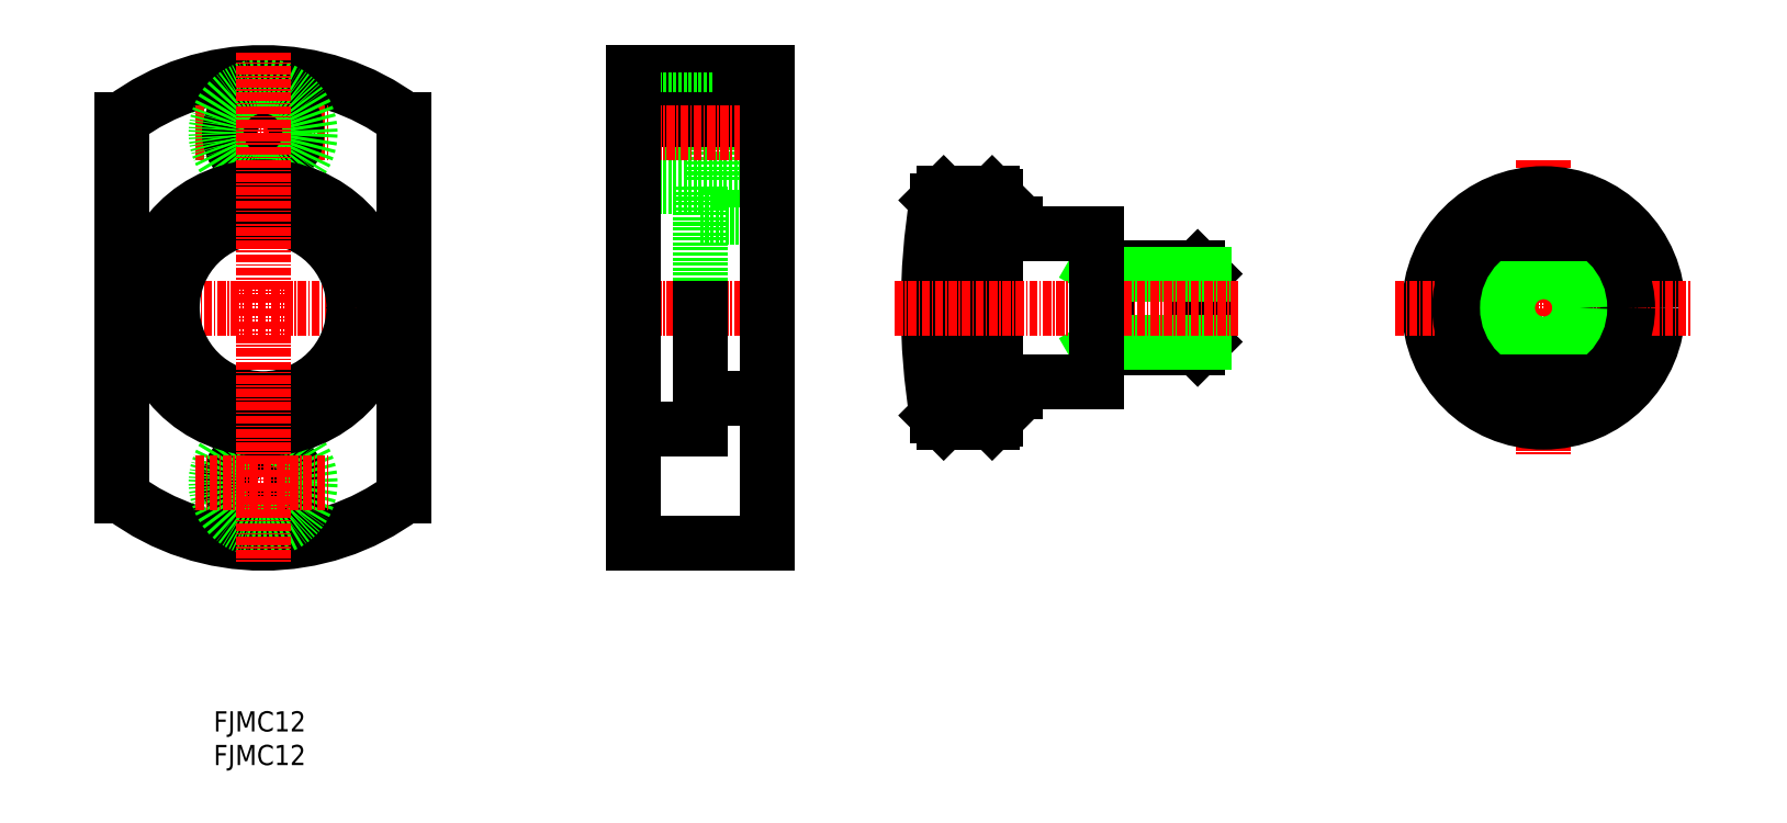
<metadata>
{"format":"dxf","ext":"dxf","renderer":"ezdxf+matplotlib","layout":"modelspace","background":"white","min_lineweight":24,"dpi":150}
</metadata>
<code>
0
SECTION
2
ENTITIES
0
TEXT
8
0
10
36.3
20
45.35
30
0
40
3
1
FJMC12
11
36.3
21
46.85
31
0
73
     2
0
TEXT
8
0
10
36.3
20
50.35
30
0
40
3
1
FJMC12
11
36.3
21
51.85
31
0
73
     2
0
LINE
8
0
10
110.6
20
146.3
30
0
11
118.6
21
146.3
31
0
0
LINE
8
0
10
110.6
20
132.3
30
0
11
118.6
21
132.3
31
0
0
LINE
8
0
10
110.6
20
146.3
30
0
11
110.6
21
132.3
31
0
0
LINE
8
0
10
98.65
20
130.8
30
0
11
98.65
21
130.8
31
0
0
LINE
8
0
10
98.65
20
131.3
30
0
11
108.6
21
131.3
31
0
0
LINE
8
0
10
98.65
20
113.3
30
0
11
98.65
21
113.3
31
0
0
LINE
8
0
10
108.6
20
131.3
30
0
11
108.6
21
113.3
31
0
0
LINE
8
0
10
98.65
20
148.3
30
0
11
118.6
21
148.3
31
0
0
LINE
8
0
10
108.6
20
126.8
30
0
11
118.6
21
126.8
31
0
0
LINE
8
0
10
98.65
20
134.3
30
0
11
110.6
21
134.3
31
0
0
LINE
8
0
10
98.65
20
144.3
30
0
11
110.6
21
144.3
31
0
0
LINE
8
0
10
98.65
20
141.3
30
0
11
118.6
21
141.3
31
0
0
LINE
8
CENTER
10
95.65
20
139.3
30
0
11
121.6
21
139.3
31
0
0
LINE
8
CENTER
10
95.65
20
113.3
30
0
11
121.6
21
113.3
31
0
0
ARC
8
0
10
43.66
20
113.3
30
0
40
35
50
53.13
51
126.9
0
LINE
8
CENTER
10
33.66
20
139.3
30
0
11
53.66
21
139.3
31
0
0
CIRCLE
8
0
10
43.66
20
139.3
30
0
40
5
0
CIRCLE
8
0
10
43.66
20
139.3
30
0
40
7
0
LINE
8
CENTER
10
18.85
20
113.3
30
0
11
68.25
21
113.3
31
0
0
LINE
8
0
10
98.65
20
95.34
30
0
11
108.6
21
95.34
31
0
0
LINE
8
0
10
98.65
20
78.34
30
0
11
118.6
21
78.34
31
0
0
LINE
8
0
10
108.6
20
99.84
30
0
11
118.6
21
99.84
31
0
0
ARC
8
0
10
43.66
20
113.3
30
0
40
35
50
233.1
51
306.9
0
CIRCLE
8
0
10
43.66
20
87.34
30
0
40
5
0
CIRCLE
8
0
10
43.66
20
87.34
30
0
40
7
0
LINE
8
CENTER
10
33.66
20
87.34
30
0
11
53.66
21
87.34
31
0
0
LINE
8
0
10
98.65
20
148.3
30
0
11
98.65
21
78.34
31
0
0
LINE
8
0
10
118.6
20
148.3
30
0
11
118.6
21
78.34
31
0
0
LINE
8
0
10
108.6
20
113.3
30
0
11
108.6
21
95.34
31
0
0
LINE
8
0
10
22.66
20
141.3
30
0
11
22.66
21
85.34
31
0
0
LINE
8
0
10
64.66
20
141.3
30
0
11
64.66
21
85.34
31
0
0
CIRCLE
8
0
10
43.66
20
113.3
30
0
40
18
0
CIRCLE
8
0
10
43.66
20
113.3
30
0
40
13.5
0
LINE
8
CENTER
10
43.66
20
151.3
30
0
11
43.66
21
75.34
31
0
0
LINE
8
0
10
152.1
20
130.3
30
0
11
152.1
21
96.34
31
0
0
LINE
8
0
10
143.8
20
97.34
30
0
11
143.8
21
129.3
31
0
0
LINE
8
0
10
144.8
20
130.3
30
0
11
144.8
21
96.34
31
0
0
LINE
8
0
10
183.6
20
113.3
30
0
11
183.6
21
113.3
31
0
0
LINE
8
0
10
183.6
20
110.8
30
0
11
183.6
21
110.8
31
0
0
LINE
8
0
10
183.6
20
108.3
30
0
11
182.6
21
107.3
31
0
0
LINE
8
0
10
183.6
20
108.3
30
0
11
183.6
21
118.4
31
0
0
LINE
8
0
10
182.6
20
107.3
30
0
11
182.6
21
119.3
31
0
0
LINE
8
0
10
183.6
20
118.4
30
0
11
182.6
21
119.3
31
0
0
LINE
8
0
10
169.2
20
108.3
30
0
11
167.6
21
107.3
31
0
0
LINE
8
0
10
169.2
20
118.4
30
0
11
167.6
21
119.3
31
0
0
LINE
8
0
10
169.2
20
107.3
30
0
11
169.2
21
119.3
31
0
0
LINE
8
0
10
167.6
20
107.3
30
0
11
182.6
21
107.3
31
0
0
LINE
8
0
10
167.6
20
119.3
30
0
11
182.6
21
119.3
31
0
0
LINE
8
0
10
183.6
20
108.3
30
0
11
169.2
21
108.3
31
0
0
LINE
8
0
10
183.6
20
118.4
30
0
11
169.2
21
118.4
31
0
0
LINE
8
CENTER
10
234
20
135.3
30
0
11
234
21
91.34
31
0
0
CIRCLE
8
0
10
234
20
113.3
30
0
40
17
0
LINE
8
0
10
152.6
20
96.84
30
0
11
152.6
21
129.8
31
0
0
ARC
8
0
10
242.6
20
113.3
30
0
40
100
50
170.8
51
189.2
0
LINE
8
CENTER
10
212
20
113.3
30
0
11
256
21
113.3
31
0
0
LINE
8
CENTER
10
137.6
20
113.3
30
0
11
188.6
21
113.3
31
0
0
LINE
8
0
10
152.8
20
125.8
30
0
11
155.6
21
125.8
31
0
0
LINE
8
0
10
152.8
20
100.8
30
0
11
155.6
21
100.8
31
0
0
LINE
8
0
10
144.8
20
96.34
30
0
11
152.1
21
96.34
31
0
0
LINE
8
0
10
167.6
20
124.3
30
0
11
167.6
21
102.3
31
0
0
LINE
8
0
10
155.6
20
102.3
30
0
11
167.6
21
102.3
31
0
0
LINE
8
0
10
155.6
20
102.3
30
0
11
155.6
21
100.8
31
0
0
LINE
8
0
10
155.6
20
124.3
30
0
11
167.6
21
124.3
31
0
0
LINE
8
0
10
155.6
20
125.8
30
0
11
155.6
21
124.3
31
0
0
CIRCLE
8
0
10
234
20
113.3
30
0
40
12.5
0
CIRCLE
8
0
10
234
20
113.3
30
0
40
6
0
CIRCLE
8
0
10
234
20
113.3
30
0
40
5.375
0
LINE
8
0
10
228.1
20
102.3
30
0
11
240
21
102.3
31
0
0
LINE
8
0
10
228.1
20
124.3
30
0
11
240
21
124.3
31
0
0
LINE
8
0
10
144.8
20
130.3
30
0
11
152.1
21
130.3
31
0
0
LINE
8
0
10
152.1
20
130.3
30
0
11
152.6
21
129.8
31
0
0
LINE
8
0
10
152.6
20
96.84
30
0
11
152.1
21
96.34
31
0
0
ARC
8
0
10
152.8
20
100.6
30
0
40
0.2
50
90
51
180
0
ARC
8
0
10
152.8
20
126
30
0
40
0.2
50
180
51
270
0
LINE
8
0
10
144.8
20
130.3
30
0
11
143.8
21
129.3
31
0
0
LINE
8
0
10
144.8
20
96.34
30
0
11
143.8
21
97.34
31
0
0
ENDSEC
0
EOF

</code>
